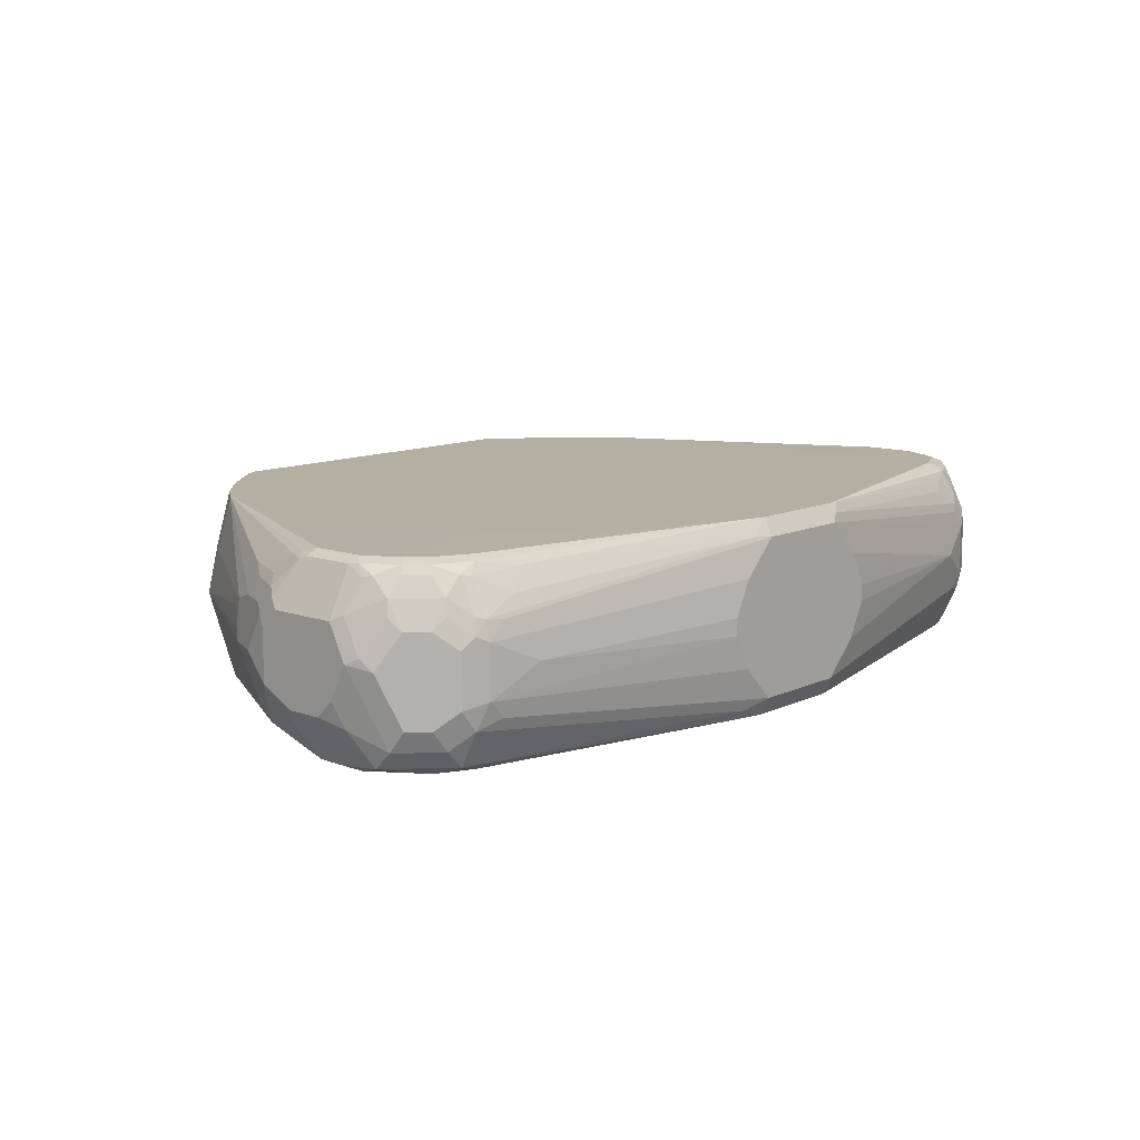
<metadata>
{"format":"obj","ext":"obj","renderer":"f3d","projection":"perspective","resolution":1024,"background":"white","views":[{"elev":11.1,"azim":131.3,"up":"+Z"}]}
</metadata>
<code>
v -0.1922 0.1819 -0.1041
v -0.1923 0.182 -0.104
v -0.1922 0.1819 -0.1509
v -0.1766 0.1819 -0.05735
v -0.1923 0.182 -0.1507
v -0.1767 0.182 -0.05719
v -0.2235 0.2132 -0.08839
v -0.2417 0.2262 -0.117
v -0.1711 0.1819 -0.1994
v -0.1763 0.1819 -0.05713
v -0.1819 0.1924 -0.2079
v -0.2417 0.2262 -0.1443
v -0.2235 0.2132 -0.1664
v -0.2105 0.2106 -0.191
v -0.1634 0.1819 -0.04628
v -0.1705 0.1867 -0.04628
v -0.172 0.1877 -0.04628
v -0.2235 0.2287 -0.04628
v -0.2547 0.2444 -0.08839
v -0.2573 0.2417 -0.117
v -0.2651 0.2496 -0.1248
v -0.1688 0.1819 -0.2028
v -0.1793 0.195 -0.2186
v -0.218 0.226 -0.2186
v -0.2651 0.2496 -0.1404
v -0.2573 0.2417 -0.1443
v -0.2547 0.2444 -0.1664
v -0.2235 0.2287 -0.2131
v 0.1599 0.1819 -0.04628
v -0.2547 0.2599 -0.04628
v -0.2703 0.2599 -0.08839
v -0.2884 0.2729 -0.117
v -0.1716 0.1904 -0.2186
v -0.1587 0.1819 -0.213
v -0.2547 0.2599 -0.2131
v -0.2419 0.2498 -0.2186
v -0.2884 0.2729 -0.1443
v -0.2703 0.2599 -0.1664
v 0.1663 0.1819 -0.04943
v 0.1718 0.1877 -0.04628
v -0.2681 0.2778 -0.04628
v -0.2703 0.2756 -0.05719
v -0.3821 0.4289 -0.08579
v -0.2859 0.2756 -0.104
v -0.3795 0.4159 -0.104
v -0.3925 0.4341 -0.1222
v -0.153 0.1819 -0.2186
v -0.2755 0.2704 -0.1767
v -0.2729 0.2729 -0.191
v -0.2575 0.2654 -0.2186
v -0.3937 0.4367 -0.1384
v -0.3977 0.4445 -0.1443
v -0.3977 0.4601 -0.1754
v 0.1689 0.1819 -0.05206
v 0.1716 0.1872 -0.0468
v 0.2229 0.2286 -0.04628
v -0.2765 0.2958 -0.04628
v -0.3898 0.5302 -0.0468
v -0.3977 0.5068 -0.0546
v -0.3821 0.4445 -0.07018
v -0.3977 0.4601 -0.08579
v -0.3977 0.4445 -0.117
v -0.4029 0.4548 -0.1274
v 0.1565 0.1819 -0.2186
v -0.3977 0.4756 -0.191
v -0.2758 0.3002 -0.2186
v -0.4094 0.4678 -0.1384
v -0.4133 0.4756 -0.1443
v -0.4002 0.4575 -0.1612
v -0.4158 0.4886 -0.1612
v 0.1765 0.1819 -0.06217
v 0.1767 0.182 -0.06239
v 0.2235 0.2287 -0.0468
v 0.2233 0.229 -0.04628
v -0.2962 0.3432 -0.04628
v -0.3898 0.577 -0.0468
v -0.4002 0.5355 -0.052
v -0.3077 0.3738 -0.04628
v -0.3155 0.4019 -0.04628
v -0.3194 0.4206 -0.04628
v -0.4106 0.5095 -0.07278
v -0.4081 0.4965 -0.07538
v -0.3977 0.4756 -0.07018
v -0.4133 0.4913 -0.08579
v -0.4133 0.4756 -0.117
v 0.157 0.1822 -0.2186
v 0.1793 0.1911 -0.2105
v 0.172 0.1819 -0.2032
v -0.4016 0.4835 -0.1891
v -0.3977 0.4913 -0.1988
v -0.2914 0.3314 -0.2186
v -0.4185 0.486 -0.1274
v -0.4171 0.4835 -0.1423
v -0.4211 0.499 -0.1559
v 0.1766 0.1819 -0.06239
v 0.1923 0.182 -0.1092
v 0.2235 0.2132 -0.09359
v 0.2547 0.2599 -0.0468
v 0.2389 0.2445 -0.04628
v -0.4002 0.5822 -0.052
v -0.3194 0.4362 -0.04628
v -0.3118 0.4835 -0.04628
v -0.308 0.5004 -0.04628
v -0.3077 0.5011 -0.04628
v -0.3743 0.6082 -0.0468
v -0.4211 0.5147 -0.09359
v -0.4211 0.499 -0.1092
v 0.203 0.2129 -0.2186
v 0.1923 0.1976 -0.2027
v 0.1923 0.182 -0.1559
v 0.1922 0.1819 -0.1559
v -0.4171 0.5147 -0.1735
v -0.4106 0.5302 -0.1923
v -0.3977 0.538 -0.2144
v -0.3898 0.5614 -0.2183
v -0.296 0.3426 -0.2186
v -0.4211 0.5302 -0.1716
v 0.1922 0.1819 -0.1092
v 0.2417 0.2222 -0.1326
v 0.2547 0.2444 -0.09359
v 0.2703 0.2599 -0.09359
v 0.271 0.2807 -0.0468
v 0.2703 0.2802 -0.04628
v 0.2545 0.2601 -0.04628
v -0.3977 0.5965 -0.0546
v -0.4158 0.5822 -0.08319
v -0.4211 0.577 -0.09359
v -0.3847 0.6134 -0.052
v -0.2922 0.5323 -0.04628
v -0.3587 0.6238 -0.0468
v -0.3743 0.6258 -0.0507
v -0.2765 0.5635 -0.04628
v -0.2656 0.5762 -0.04628
v -0.2497 0.5923 -0.04628
v 0.2234 0.2288 -0.2186
v 0.2235 0.2287 -0.2183
v 0.2235 0.2132 -0.1716
v -0.4002 0.5458 -0.2131
v -0.4002 0.577 -0.2131
v -0.3898 0.577 -0.2183
v -0.3195 0.4211 -0.2186
v -0.308 0.3726 -0.2186
v -0.4211 0.5614 -0.1716
v -0.4016 0.5848 -0.2105
v 0.2547 0.2444 -0.1716
v 0.2703 0.2599 -0.1716
v 0.2924 0.2729 -0.1326
v 0.2866 0.2807 -0.09359
v 0.386 0.4289 -0.1014
v 0.3781 0.4289 -0.08579
v 0.3781 0.4445 -0.07018
v 0.3937 0.5068 -0.0546
v 0.4016 0.5225 -0.0546
v 0.3918 0.5147 -0.0507
v 0.3898 0.5302 -0.0468
v 0.2708 0.2813 -0.04628
v -0.3977 0.6121 -0.07018
v -0.3821 0.6199 -0.0546
v -0.4016 0.6102 -0.078
v -0.4171 0.5946 -0.1092
v -0.4211 0.5926 -0.1248
v -0.3274 0.6394 -0.0468
v -0.2185 0.6235 -0.04628
v -0.2178 0.6241 -0.04628
v -0.1922 0.6444 -0.04628
v -0.172 0.6602 -0.04628
v -0.1559 0.6703 -0.04628
v -0.1543 0.6711 -0.04628
v -0.1403 0.6782 -0.04628
v -0.3664 0.6355 -0.0546
v -0.3795 0.629 -0.06239
v -0.3431 0.6414 -0.0507
v 0.2546 0.26 -0.2186
v 0.2547 0.2599 -0.2183
v -0.3918 0.5926 -0.2144
v -0.3021 0.5147 -0.2186
v -0.3118 0.4837 -0.2186
v -0.3176 0.437 -0.2186
v -0.3587 0.6238 -0.2183
v -0.2862 0.5461 -0.2186
v -0.4211 0.577 -0.1559
v -0.4171 0.5848 -0.1638
v -0.4171 0.5692 -0.1793
v -0.4016 0.616 -0.1793
v -0.3937 0.616 -0.1949
v -0.3937 0.6004 -0.2105
v 0.4016 0.4445 -0.1326
v 0.3957 0.4367 -0.1248
v 0.3795 0.4159 -0.1092
v 0.3957 0.4523 -0.09359
v 0.3957 0.4678 -0.078
v 0.386 0.4601 -0.07018
v 0.4002 0.577 -0.052
v 0.4002 0.5302 -0.052
v 0.4016 0.4913 -0.07018
v 0.4113 0.499 -0.078
v 0.4171 0.5068 -0.08579
v 0.4211 0.5147 -0.09359
v 0.4211 0.577 -0.09359
v 0.3977 0.5848 -0.0507
v 0.3898 0.577 -0.0468
v 0.3194 0.4211 -0.04628
v 0.3175 0.4055 -0.04628
v 0.302 0.3588 -0.04628
v 0.296 0.3426 -0.04628
v -0.395 0.629 -0.09359
v -0.4106 0.6134 -0.1248
v -0.4171 0.6004 -0.1326
v -0.3274 0.6498 -0.052
v -0.1091 0.6916 -0.04628
v -0.0629 0.707 -0.04628
v -0.06076 0.7076 -0.04628
v -0.3587 0.6453 -0.06239
v -0.3664 0.6511 -0.08579
v -0.3353 0.6511 -0.0546
v -0.3795 0.6446 -0.09359
v 0.2548 0.2603 -0.2186
v 0.3977 0.464 -0.1793
v -0.3639 0.6342 -0.2131
v -0.3274 0.6394 -0.2183
v -0.158 0.6666 -0.2186
v -0.192 0.6447 -0.2186
v -0.2047 0.6354 -0.2186
v -0.2179 0.6241 -0.2186
v -0.2337 0.6083 -0.2186
v -0.2649 0.5771 -0.2186
v -0.2652 0.5768 -0.2186
v -0.395 0.629 -0.1716
v -0.3704 0.6316 -0.2105
v 0.4016 0.4659 -0.1716
v 0.4171 0.4756 -0.1326
v 0.4016 0.4601 -0.1014
v 0.4113 0.4835 -0.09359
v 0.4016 0.5926 -0.06045
v 0.4171 0.4913 -0.1014
v 0.4211 0.499 -0.1092
v 0.4211 0.5926 -0.1248
v 0.4158 0.603 -0.1196
v 0.4158 0.5874 -0.08839
v 0.3977 0.6004 -0.05849
v 0.3821 0.616 -0.0507
v 0.3743 0.6082 -0.0468
v 0.3085 0.5009 -0.04628
v 0.3091 0.499 -0.04628
v 0.3118 0.4835 -0.04628
v 0.3194 0.4367 -0.04628
v -0.3639 0.6602 -0.1092
v -0.06232 0.7077 -0.0468
v -0.04674 0.7093 -0.04628
v -0.05457 0.7135 -0.0546
v -0.3587 0.6609 -0.09359
v -0.3431 0.6609 -0.078
v -0.3119 0.6609 -0.06239
v -0.3041 0.6667 -0.07018
v -0.3353 0.6667 -0.08579
v 0.265 0.2807 -0.2186
v 0.3977 0.4795 -0.1949
v 0.4158 0.4938 -0.1664
v -0.3626 0.6472 -0.1949
v -0.347 0.6472 -0.2105
v -0.3326 0.6498 -0.2131
v -0.04649 0.7094 -0.2186
v -0.06059 0.7055 -0.2186
v -0.1073 0.6899 -0.2186
v -0.1264 0.6823 -0.2186
v -0.1267 0.6821 -0.2186
v -0.3639 0.6602 -0.1559
v -0.3795 0.6446 -0.1716
v 0.4211 0.499 -0.1559
v 0.4106 0.6134 -0.13
v 0.4211 0.577 -0.1559
v 0.3977 0.616 -0.1949
v 0.395 0.629 -0.1767
v 0.395 0.629 -0.09878
v 0.4002 0.6186 -0.08839
v 0.3977 0.616 -0.07408
v 0.3847 0.6186 -0.05719
v 0.3691 0.6342 -0.05719
v 0.3664 0.6316 -0.0507
v 0.3587 0.6238 -0.0468
v 0.2261 0.616 -0.04628
v 0.2485 0.5937 -0.04628
v 0.264 0.5781 -0.04628
v 0.2729 0.5692 -0.04628
v 0.2772 0.5633 -0.04628
v -0.3509 0.6667 -0.1014
v -0.3431 0.6706 -0.1092
v -0.04674 0.7174 -0.06239
v 0.04674 0.7093 -0.04628
v -0.3274 0.6706 -0.09359
v 0.2806 0.3119 -0.2186
v 0.3977 0.538 -0.2144
v 0.4002 0.4938 -0.1975
v 0.291 0.3327 -0.2186
v 0.2962 0.3431 -0.2186
v 0.4158 0.525 -0.1819
v 0.4211 0.5302 -0.1716
v -0.347 0.6628 -0.1793
v -0.3326 0.6654 -0.1819
v -0.05194 0.7122 -0.2131
v -0.04674 0.7174 -0.2027
v 0.04699 0.7094 -0.2186
v -0.345 0.6667 -0.1716
v -0.3431 0.6706 -0.1559
v 0.4211 0.5614 -0.1716
v 0.4133 0.5848 -0.1793
v 0.3977 0.6004 -0.2105
v 0.3821 0.616 -0.2105
v 0.3821 0.6316 -0.1949
v 0.3795 0.6446 -0.1767
v 0.3639 0.6602 -0.1612
v 0.3639 0.6602 -0.1144
v 0.3795 0.6446 -0.09878
v 0.3821 0.6316 -0.07408
v 0.3664 0.6472 -0.07408
v 0.3509 0.6472 -0.05849
v 0.3353 0.6472 -0.0507
v 0.3274 0.6394 -0.0468
v 0.1443 0.6772 -0.04628
v 0.1555 0.6705 -0.04628
v 0.157 0.6696 -0.04628
v 0.2105 0.6316 -0.04628
v -0.0779 0.7174 -0.09359
v -0.3041 0.6823 -0.1326
v 0.04674 0.7174 -0.06239
v 0.05078 0.7083 -0.04628
v 0.2963 0.6602 -0.05719
v 0.06232 0.7135 -0.06045
v 0.3898 0.5614 -0.2183
v 0.3898 0.577 -0.2183
v 0.4002 0.5718 -0.2131
v 0.4002 0.5407 -0.2131
v 0.308 0.3726 -0.2186
v -0.3274 0.6706 -0.1716
v -0.0779 0.7174 -0.1716
v 0.04674 0.7174 -0.2027
v 0.07015 0.7096 -0.2105
v 0.06611 0.7056 -0.2186
v 0.4054 0.577 -0.2027
v 0.3587 0.6238 -0.2183
v 0.3509 0.6472 -0.2105
v 0.3664 0.6472 -0.1949
v 0.3509 0.6628 -0.1793
v 0.3431 0.6706 -0.1559
v 0.3535 0.6654 -0.104
v 0.3691 0.6498 -0.08839
v 0.3509 0.6628 -0.08969
v 0.3431 0.6667 -0.09163
v 0.3431 0.6511 -0.06045
v 0.1091 0.6891 -0.04628
v -0.09357 0.7174 -0.1248
v -0.09357 0.7174 -0.1404
v 0.3274 0.6706 -0.09359
v 0.3431 0.6706 -0.1092
v 0.0779 0.7174 -0.09359
v 0.3119 0.6667 -0.07604
v 0.3195 0.4214 -0.2186
v 0.3119 0.4834 -0.2186
v 0.3078 0.4993 -0.2186
v 0.3001 0.5184 -0.2186
v 0.2844 0.5496 -0.2186
v 0.2729 0.5692 -0.2186
v 0.0779 0.7174 -0.1716
v 0.3274 0.6706 -0.1716
v 0.1129 0.6899 -0.2186
v 0.3274 0.6394 -0.2183
v 0.2654 0.5768 -0.2186
v 0.2342 0.608 -0.2186
v 0.2105 0.6316 -0.2186
v 0.1933 0.6456 -0.2186
v 0.1746 0.6581 -0.2186
v 0.1441 0.6744 -0.2186
v 0.2963 0.681 -0.13
v 0.09357 0.7174 -0.1404
v 0.09357 0.7174 -0.1248
f 200 234 240
f 199 239 234
f 199 238 239
f 198 271 237
f 198 237 199
f 198 305 271
f 200 240 241
f 199 237 238
f 200 241 242
f 212 248 215
f 201 242 243
f 201 243 244
f 201 244 245
f 201 245 246
f 206 228 207
f 206 216 247
f 206 267 228
f 198 297 305
f 209 212 215
f 200 242 201
f 206 247 267
f 187 231 190
f 198 236 269
f 212 249 250
f 186 229 219
f 185 229 186
f 187 230 231
f 187 218 230
f 190 231 232
f 190 232 235
f 190 235 233
f 190 233 196
f 190 196 191
f 191 196 195
f 191 195 192
f 193 234 200
f 193 200 194
f 193 199 234
f 196 233 235
f 196 235 197
f 197 235 236
f 197 236 198
f 198 269 297
f 212 250 248
f 240 276 241
f 213 252 251
f 231 258 269
f 231 269 236
f 231 236 235
f 231 235 232
f 234 239 240
f 237 270 238
f 237 271 272
f 237 272 273
f 237 273 270
f 238 270 274
f 238 274 275
f 238 275 239
f 239 275 276
f 239 276 240
f 241 277 278
f 241 278 279
f 185 228 229
f 241 279 280
f 241 280 242
f 230 258 231
f 229 268 259
f 228 268 229
f 228 267 268
f 214 251 216
f 215 253 254
f 215 254 255
f 215 255 252
f 215 248 253
f 216 251 247
f 217 256 257
f 217 257 218
f 218 257 258
f 213 215 252
f 218 258 230
f 219 259 260
f 219 260 261
f 219 261 220
f 220 261 262
f 220 262 263
f 220 263 264
f 220 264 265
f 220 265 266
f 220 266 221
f 219 229 259
f 184 207 228
f 139 175 140
f 184 228 185
f 147 188 189
f 147 189 149
f 147 149 148
f 147 174 187
f 149 189 188
f 149 188 187
f 149 187 190
f 149 190 150
f 150 190 151
f 151 190 191
f 151 191 192
f 151 192 152
f 152 192 153
f 153 193 194
f 153 194 154
f 153 192 195
f 153 195 196
f 153 196 197
f 153 197 198
f 147 187 188
f 146 174 147
f 145 174 146
f 144 182 184
f 241 276 277
f 135 173 174
f 135 174 136
f 136 174 145
f 136 145 137
f 138 144 139
f 139 144 175
f 140 176 177
f 140 177 178
f 153 198 199
f 140 178 141
f 140 179 180
f 140 180 176
f 143 181 182
f 143 182 183
f 143 183 144
f 144 184 185
f 144 185 186
f 144 186 175
f 144 183 182
f 140 175 179
f 184 208 207
f 153 199 193
f 155 194 200
f 170 216 171
f 170 215 213
f 171 216 206
f 172 209 215
f 173 217 174
f 174 217 218
f 174 218 187
f 175 186 219
f 175 219 179
f 179 219 220
f 179 220 221
f 179 221 222
f 179 222 223
f 179 223 224
f 179 224 225
f 179 225 226
f 179 226 227
f 179 227 180
f 182 208 184
f 170 214 216
f 170 251 214
f 170 213 251
f 162 212 209
f 155 200 201
f 155 201 246
f 155 246 202
f 155 202 203
f 155 203 204
f 155 204 205
f 155 205 156
f 157 206 159
f 157 158 171
f 154 194 155
f 157 171 206
f 160 207 161
f 160 206 207
f 161 207 208
f 161 208 182
f 161 182 181
f 162 209 172
f 162 169 210
f 162 210 211
f 162 211 212
f 159 206 160
f 242 280 322
f 341 343 342
f 242 281 282
f 311 343 344
f 311 344 354
f 311 354 345
f 311 345 312
f 311 342 343
f 312 345 346
f 312 346 313
f 313 346 315
f 313 315 314
f 315 346 345
f 315 345 347
f 315 347 316
f 316 347 348
f 316 348 349
f 316 349 317
f 317 349 327
f 317 326 318
f 318 326 350
f 318 350 319
f 310 342 311
f 323 351 324
f 309 342 310
f 308 341 309
f 297 331 305
f 298 303 299
f 299 303 334
f 299 334 301
f 299 301 300
f 301 334 304
f 301 304 335
f 302 336 337
f 302 337 338
f 303 304 334
f 304 324 335
f 305 331 339
f 305 339 307
f 305 307 306
f 307 339 331
f 307 331 330
f 307 330 340
f 307 340 308
f 308 340 341
f 309 341 342
f 324 351 352
f 324 352 335
f 325 328 348
f 340 367 368
f 340 368 369
f 340 369 370
f 340 370 371
f 340 371 372
f 340 372 366
f 131 215 170
f 343 364 344
f 344 373 354
f 344 363 374
f 344 374 373
f 345 354 348
f 345 348 347
f 348 356 349
f 348 354 353
f 354 373 375
f 354 375 355
f 365 366 372
f 373 374 375
f 340 362 367
f 340 366 341
f 338 366 365
f 338 341 366
f 325 348 353
f 325 353 354
f 325 354 355
f 327 349 356
f 327 356 328
f 328 356 348
f 329 333 357
f 329 357 330
f 330 357 358
f 297 332 331
f 330 358 359
f 330 360 361
f 330 361 362
f 330 362 340
f 336 363 344
f 336 344 364
f 336 364 343
f 336 343 337
f 337 343 341
f 337 341 338
f 330 359 360
f 296 332 297
f 295 333 329
f 293 332 296
f 257 295 292
f 258 296 297
f 258 297 269
f 258 293 296
f 259 268 267
f 259 267 298
f 259 298 260
f 260 298 299
f 260 299 261
f 261 299 300
f 261 300 262
f 262 300 301
f 262 301 336
f 262 336 302
f 267 303 298
f 267 304 303
f 270 273 274
f 271 305 306
f 271 306 272
f 257 294 295
f 257 291 294
f 257 293 258
f 256 291 257
f 242 282 283
f 242 283 284
f 242 284 285
f 242 285 243
f 247 251 286
f 247 286 287
f 247 287 304
f 247 304 267
f 248 250 254
f 272 306 307
f 248 254 253
f 249 289 325
f 249 325 288
f 250 288 255
f 250 255 254
f 251 252 255
f 251 255 286
f 255 290 287
f 255 287 286
f 255 288 290
f 249 288 250
f 242 322 281
f 272 307 308
f 272 309 310
f 288 325 355
f 288 355 375
f 288 375 374
f 288 374 363
f 288 363 336
f 288 336 301
f 288 301 335
f 288 335 352
f 288 352 351
f 288 351 323
f 289 326 317
f 289 317 327
f 289 327 328
f 289 328 325
f 292 329 330
f 292 330 331
f 292 331 332
f 292 332 293
f 292 295 329
f 287 324 304
f 287 323 324
f 287 288 323
f 287 290 288
f 272 310 273
f 273 310 311
f 273 311 312
f 273 312 274
f 274 312 313
f 274 313 314
f 274 314 276
f 274 276 275
f 276 314 278
f 272 308 309
f 276 278 277
f 278 315 316
f 278 316 279
f 279 316 317
f 279 317 280
f 280 317 318
f 280 318 319
f 280 319 320
f 280 320 321
f 280 321 322
f 278 314 315
f 131 172 215
f 257 292 293
f 131 171 158
f 22 23 33
f 23 24 36
f 23 36 50
f 23 50 66
f 23 66 91
f 23 91 116
f 23 116 142
f 23 142 141
f 23 141 178
f 23 178 177
f 23 177 176
f 23 176 180
f 23 180 227
f 23 227 226
f 23 226 225
f 23 225 224
f 23 224 223
f 23 223 222
f 23 222 221
f 22 33 34
f 23 221 266
f 21 37 25
f 20 32 21
f 15 134 133
f 15 133 132
f 15 132 129
f 15 129 104
f 15 104 103
f 15 103 102
f 15 102 101
f 15 101 80
f 15 80 79
f 15 79 78
f 15 78 75
f 15 75 57
f 15 57 41
f 15 41 30
f 15 30 18
f 15 18 17
f 15 17 16
f 19 30 31
f 20 31 32
f 21 32 37
f 23 266 265
f 23 265 264
f 23 264 263
f 23 135 108
f 23 108 86
f 23 86 64
f 23 64 47
f 23 47 33
f 24 28 35
f 24 35 36
f 25 37 26
f 26 37 38
f 27 38 35
f 29 39 40
f 30 41 31
f 31 41 42
f 31 42 43
f 31 43 44
f 31 44 32
f 32 45 46
f 32 46 37
f 32 44 45
f 23 173 135
f 23 217 173
f 23 256 217
f 23 291 256
f 23 263 262
f 23 262 302
f 23 302 338
f 23 338 365
f 23 365 372
f 23 372 371
f 23 371 370
f 23 370 369
f 23 369 368
f 15 163 134
f 23 368 367
f 23 362 361
f 23 361 360
f 23 360 359
f 23 359 358
f 23 358 357
f 23 357 333
f 23 333 295
f 23 295 294
f 23 294 291
f 23 367 362
f 15 164 163
f 15 165 164
f 15 166 165
f 2 12 5
f 3 5 9
f 4 10 6
f 5 11 9
f 5 12 13
f 5 13 14
f 5 14 11
f 6 10 15
f 6 15 16
f 6 16 17
f 6 17 18
f 6 18 7
f 7 18 30
f 7 30 19
f 7 19 8
f 8 19 31
f 8 31 20
f 8 20 21
f 8 21 25
f 2 8 12
f 2 7 8
f 2 6 7
f 1 6 2
f 131 162 172
f 1 2 5
f 1 5 3
f 1 3 9
f 1 9 22
f 1 22 34
f 1 34 47
f 1 47 64
f 1 64 88
f 8 25 12
f 1 88 111
f 1 118 95
f 1 95 71
f 1 71 54
f 1 54 39
f 1 39 29
f 1 29 15
f 1 15 10
f 1 10 4
f 1 4 6
f 1 111 118
f 33 47 34
f 9 11 23
f 11 14 24
f 15 285 284
f 15 284 283
f 15 283 282
f 15 282 281
f 15 281 322
f 15 322 321
f 15 321 320
f 15 320 319
f 15 319 350
f 15 350 326
f 15 326 289
f 15 289 249
f 15 249 212
f 15 212 211
f 15 211 210
f 15 210 169
f 15 169 168
f 15 168 167
f 15 167 166
f 15 243 285
f 15 244 243
f 15 245 244
f 15 246 245
f 11 24 23
f 12 26 38
f 12 38 27
f 12 27 13
f 13 27 35
f 13 35 28
f 13 28 14
f 14 28 24
f 15 29 40
f 9 23 22
f 15 40 56
f 15 74 99
f 15 99 124
f 15 124 123
f 15 123 156
f 15 156 205
f 15 205 204
f 15 204 203
f 15 203 202
f 15 202 246
f 15 56 74
f 35 38 48
f 12 25 26
f 35 49 50
f 96 119 97
f 97 119 120
f 98 120 121
f 98 121 148
f 98 148 122
f 98 122 123
f 98 123 124
f 98 124 99
f 100 125 126
f 100 128 125
f 105 130 131
f 105 131 128
f 105 129 132
f 105 132 133
f 105 133 134
f 105 134 130
f 108 135 136
f 131 170 171
f 108 136 109
f 96 110 119
f 96 111 110
f 96 118 111
f 94 117 112
f 86 108 87
f 87 108 88
f 88 109 110
f 88 110 111
f 88 108 109
f 89 94 112
f 89 112 113
f 89 113 90
f 90 113 114
f 109 136 137
f 90 114 91
f 91 115 116
f 92 107 94
f 92 94 93
f 94 107 106
f 94 106 127
f 94 127 161
f 94 161 181
f 94 181 143
f 94 143 117
f 91 114 115
f 85 107 92
f 109 137 110
f 112 117 113
f 123 155 156
f 125 157 126
f 125 128 158
f 125 158 157
f 126 157 159
f 126 159 127
f 127 159 160
f 127 160 161
f 128 131 158
f 130 162 131
f 130 134 163
f 130 163 164
f 130 164 165
f 130 165 166
f 130 166 167
f 130 167 168
f 130 168 169
f 130 169 162
f 35 48 49
f 123 154 155
f 123 153 154
f 123 152 153
f 123 151 152
f 113 117 138
f 113 138 114
f 114 138 139
f 114 139 140
f 114 140 115
f 115 140 141
f 115 141 142
f 115 142 116
f 117 143 144
f 110 137 119
f 117 144 138
f 119 137 145
f 119 145 146
f 119 146 147
f 119 147 121
f 121 147 148
f 122 148 149
f 122 149 150
f 122 150 151
f 122 151 123
f 119 121 120
f 84 107 85
f 100 126 127
f 82 84 83
f 46 52 51
f 49 53 50
f 50 53 65
f 50 65 66
f 52 63 67
f 52 67 68
f 52 68 69
f 52 69 53
f 53 69 70
f 53 70 65
f 54 71 72
f 54 72 55
f 55 72 56
f 56 73 74
f 56 72 73
f 57 75 58
f 58 76 100
f 58 100 77
f 58 77 59
f 46 63 52
f 46 62 63
f 45 62 46
f 43 45 44
f 35 50 36
f 37 46 51
f 37 51 52
f 37 52 53
f 37 53 49
f 37 49 48
f 37 48 38
f 39 54 55
f 39 55 40
f 58 75 78
f 40 55 56
f 41 58 59
f 41 59 60
f 41 60 43
f 41 43 42
f 43 60 83
f 43 83 61
f 43 61 85
f 43 85 62
f 43 62 45
f 84 106 107
f 58 78 79
f 41 57 58
f 58 80 101
f 72 95 118
f 72 118 96
f 72 96 97
f 72 97 73
f 73 97 120
f 73 120 98
f 73 98 74
f 74 98 99
f 76 101 102
f 71 95 72
f 76 102 103
f 76 104 129
f 76 129 105
f 76 105 128
f 77 100 127
f 77 127 106
f 77 106 81
f 81 106 84
f 58 79 80
f 81 84 82
f 76 103 104
f 70 94 89
f 76 128 100
f 68 70 69
f 70 93 94
f 58 101 76
f 59 81 82
f 59 82 83
f 59 77 81
f 61 83 84
f 61 84 85
f 62 85 63
f 63 85 67
f 64 86 87
f 59 83 60
f 64 87 88
f 65 70 89
f 65 89 90
f 65 90 66
f 66 90 91
f 67 85 92
f 67 92 68
f 68 92 93
f 68 93 70

</code>
